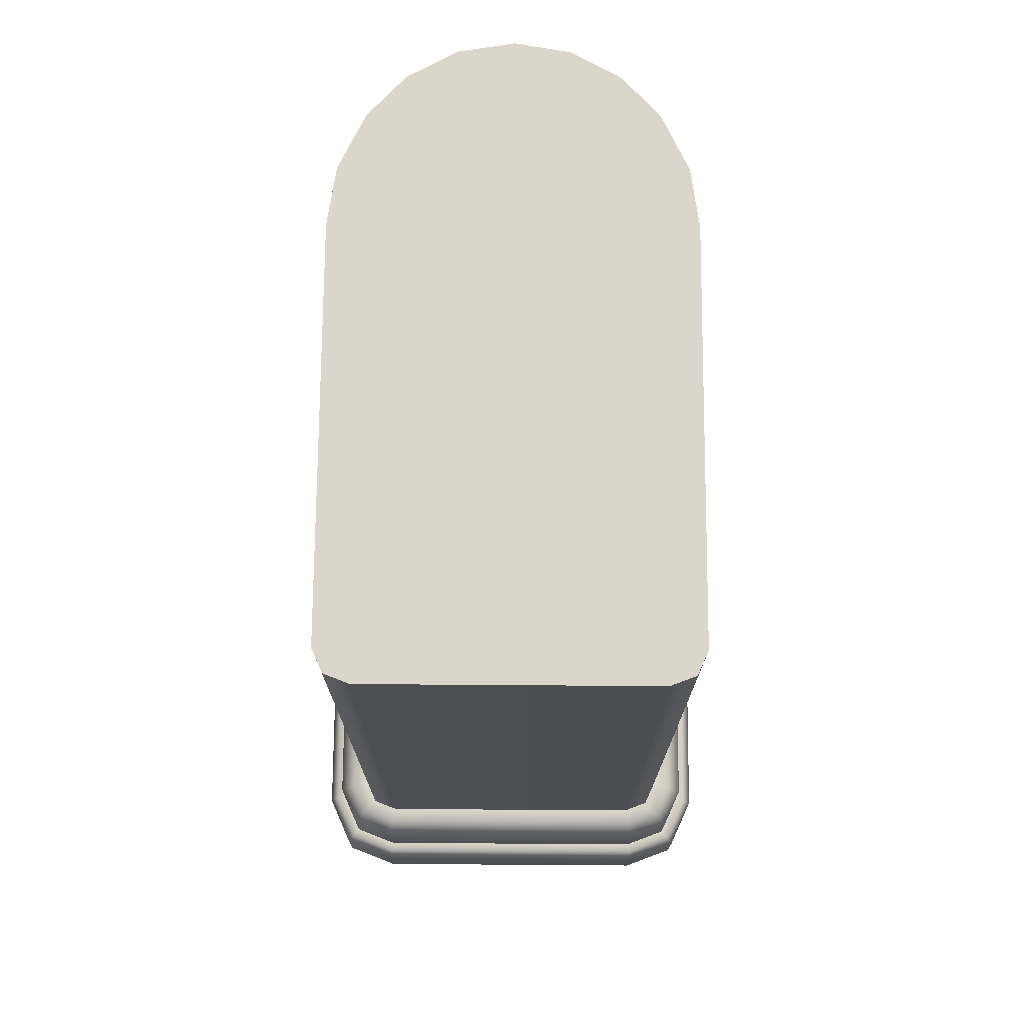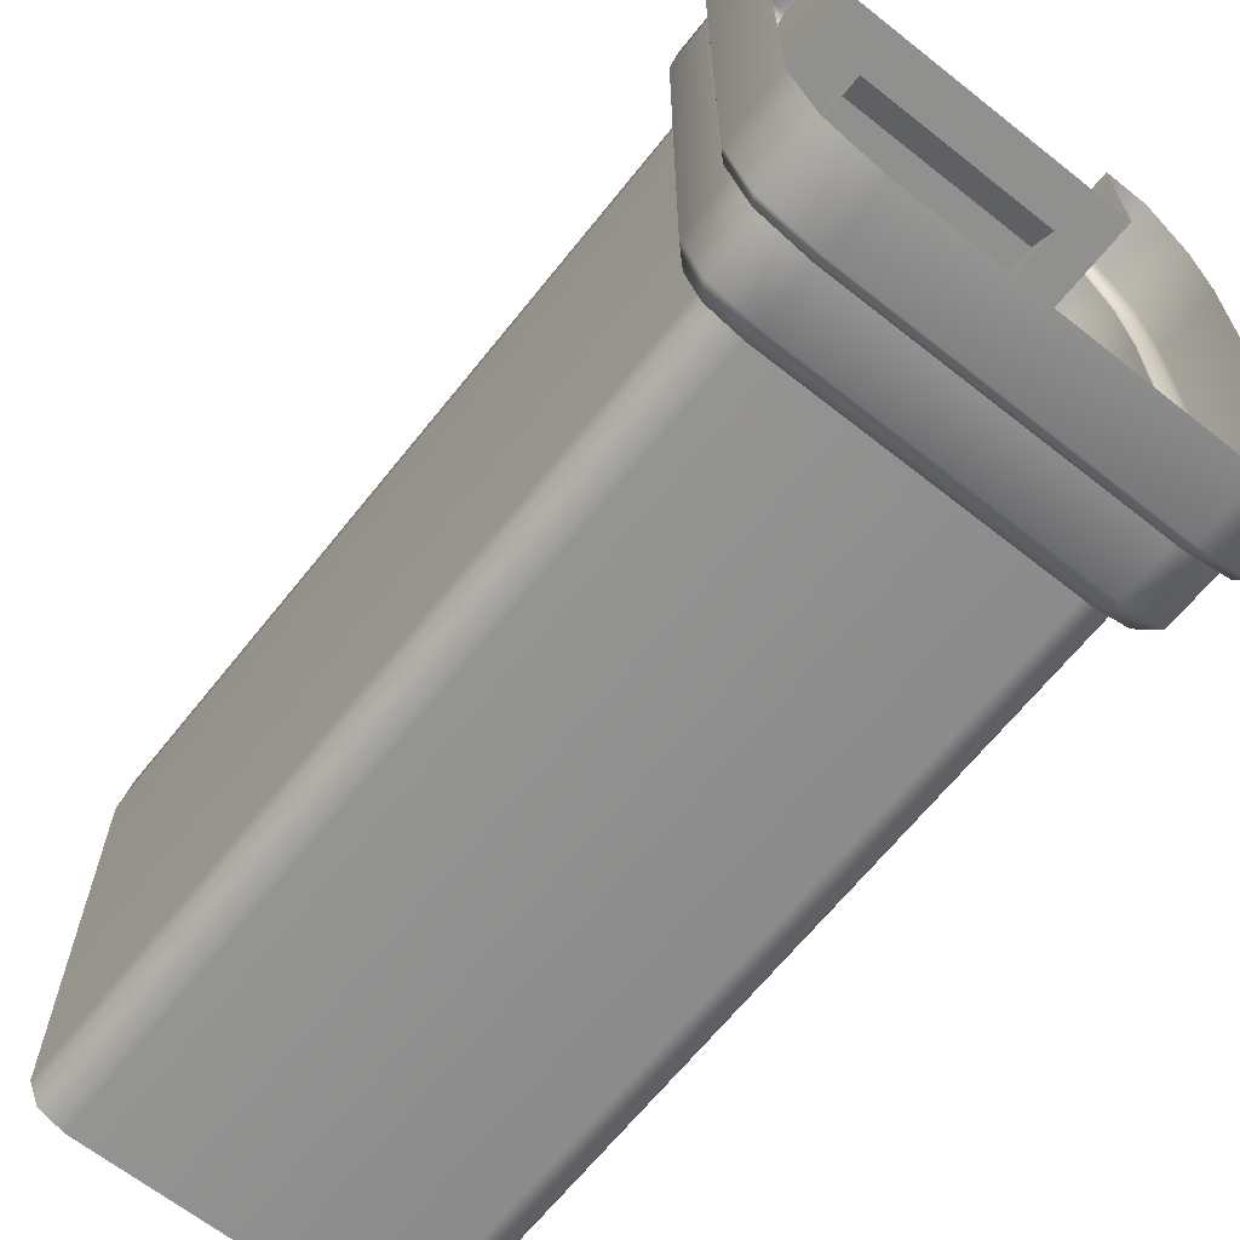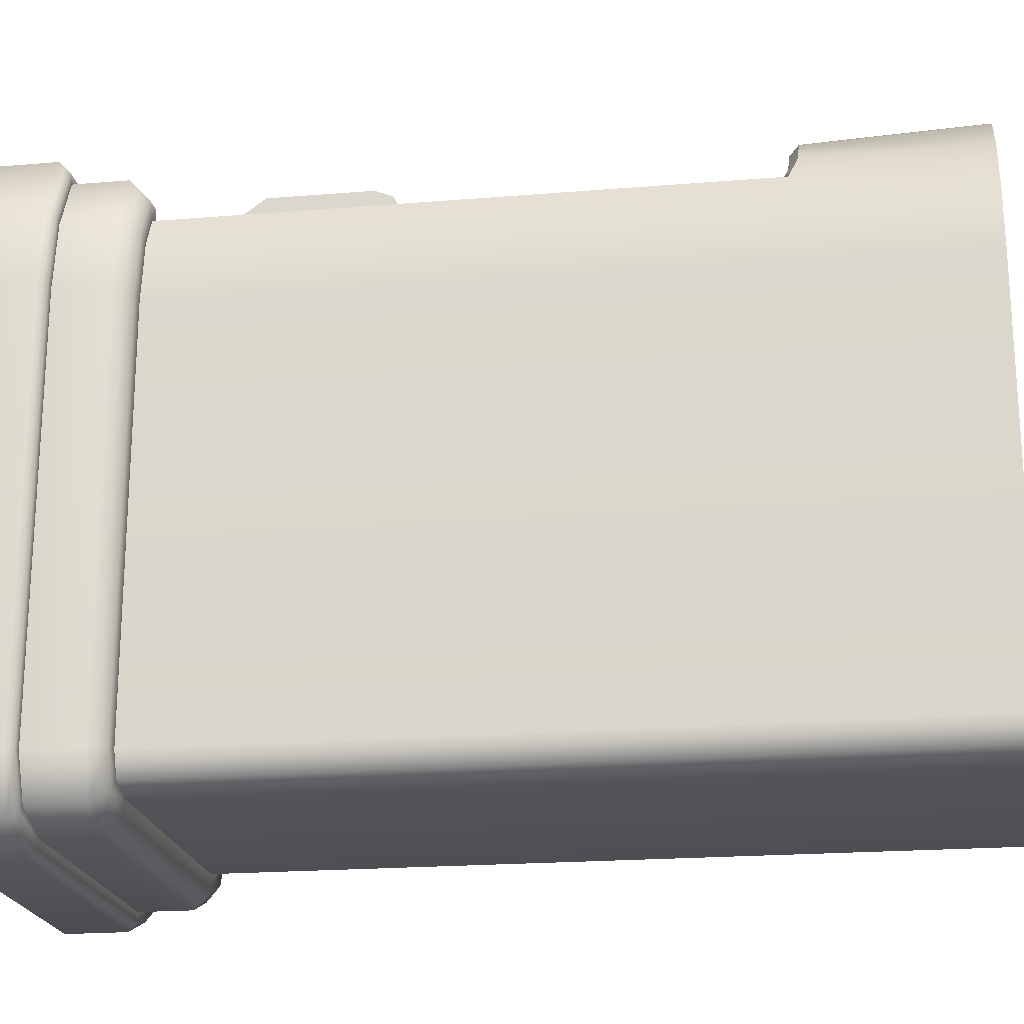
<metadata>
{"format":"obj","ext":"obj","renderer":"f3d","projection":"perspective","resolution":1024,"background":"white","views":[{"elev":73.5,"azim":-179.6,"up":"+Y"},{"elev":-65.5,"azim":-38.5,"up":"+Z"},{"elev":-20.8,"azim":98.4,"up":"+Z"}]}
</metadata>
<code>
g Terminal_2
v -0.1147 1.2 0.5125
v -0.1147 1.2 0.5679
v 0.1147 1.2 0.5679
v 0.1147 1.2 0.5125
v 0.1147 1.807 0.5125
v 0.1147 1.807 0.6232
v -0.1147 1.807 0.6232
v -0.1147 1.807 0.5125
v 0.1147 1.347 0.649
v 0.1147 1.807 0.6232
v 0.1147 1.807 0.5125
v 0.1147 1.347 0.5955
v 0.1147 1.347 0.5125
v 0.1147 1.319 0.5679
v 0.1147 1.347 0.5125
v 0.1147 1.2 0.5125
v 0.1147 1.2 0.5679
v 0.1147 1.319 0.5679
v -0.1147 1.2 0.5125
v -0.1147 1.347 0.5125
v -0.1147 1.319 0.5679
v -0.1147 1.2 0.5679
v -0.1147 1.347 0.649
v 0.1147 1.347 0.649
v 0.1147 1.347 0.5955
v -0.1147 1.347 0.5955
v 0.1147 1.319 0.5679
v 0.1147 1.2 0.5679
v -0.1147 1.2 0.5679
v -0.1147 1.319 0.5679
v 0.1147 1.319 0.5679
v -0.1147 1.319 0.5679
v -0.1147 1.347 0.5955
v 0.1147 1.347 0.5955
v -0.1147 1.347 0.5955
v -0.1147 1.319 0.5679
v -0.1147 1.347 0.5125
v -0.1147 1.807 0.5125
v -0.1147 1.347 0.649
v -0.1147 1.807 0.6232
v -0.2129 1.279 0.6964
v 0.2129 1.279 0.6964
v 0.2129 1.275 0.6518
v -0.2129 1.275 0.6518
v 0.3041 1.37 0.6896
v 0.3041 2.014 0.6414
v 0.3041 2.011 0.5968
v 0.3041 1.366 0.645
v 0.2129 2.105 0.6346
v -0.2129 2.105 0.6346
v -0.2129 2.102 0.59
v 0.2129 2.102 0.59
v -0.3041 2.014 0.6414
v -0.3041 1.37 0.6896
v -0.3041 1.366 0.645
v -0.3041 2.011 0.5968
v -0.2129 1.275 0.6518
v -0.3041 2.011 0.5968
v -0.3041 1.366 0.645
v -0.2129 2.102 0.59
v 0.2129 2.102 0.59
v 0.2129 1.275 0.6518
v 0.3041 2.011 0.5968
v 0.3041 1.366 0.645
v 0.2129 2.105 0.6346
v 0.3041 2.014 0.6414
v 0.3041 1.37 0.6896
v 0.2129 1.279 0.6964
v -0.2129 2.105 0.6346
v -0.2129 1.279 0.6964
v -0.3041 1.37 0.6896
v -0.3041 2.014 0.6414
v -0.3041 1.366 0.645
v -0.3041 1.37 0.6896
v -0.2129 1.279 0.6964
v -0.2129 1.275 0.6518
v 0.2129 1.275 0.6518
v 0.2129 1.279 0.6964
v 0.3041 1.37 0.6896
v 0.3041 1.366 0.645
v 0.3041 2.011 0.5968
v 0.3041 2.014 0.6414
v 0.2129 2.105 0.6346
v 0.2129 2.102 0.59
v -0.2129 2.102 0.59
v -0.2129 2.105 0.6346
v -0.3041 2.014 0.6414
v -0.3041 2.011 0.5968
v -0.5587 2.393 -0.9481
v -0.4747 3 -0.9802
v -0.5587 3 -0.9481
v -0.4747 2.393 -0.9802
v -3.052e-06 3 -0.9802
v -0.4747 0.4735 -0.9802
v -0.5587 0.4735 -0.9481
v -3.052e-06 2.393 -0.9802
v -3.052e-06 0.4735 -0.9802
v 0.4747 0.4735 -0.9802
v 0.4747 2.393 -0.9802
v 0.4747 3 -0.9802
v 0.5587 0.4735 -0.9481
v 0.5587 2.393 -0.9481
v 0.5587 3 -0.9481
v 0.5934 0.4735 -0.8707
v 0.5934 2.393 -0.8707
v 0.5934 3 -0.8707
v 0.5934 0.4735 0.5007
v 0.5934 3 0.5007
v 0.5934 2.393 0.5007
v 0.5644 0.4735 0.7012
v 0.5644 2.393 0.7012
v 0.5136 0.4735 0.8067
v 0.5132 2.393 0.8083
v 0.5644 3 0.7012
v 0.4748 2.424 0.8886
v 0.4748 3 0.8886
v 0.3342 2.424 1.007
v 0.3488 3 1.026
v 0.1834 3 1.118
v 0.1755 2.424 1.095
v -3.052e-06 3 1.149
v -3.052e-06 2.424 1.126
v -0.1755 2.424 1.095
v -0.1834 3 1.118
v -0.3342 2.424 1.007
v -0.3488 3 1.026
v -0.4748 3 0.8886
v -0.4748 2.424 0.8886
v -0.5644 3 0.7012
v -0.5644 2.393 0.7012
v -0.5132 2.393 0.8083
v -0.5136 0.4735 0.8067
v -0.5644 0.4735 0.7012
v -0.5934 3 0.5007
v -0.5934 0.4735 0.5007
v -0.5934 2.393 0.5007
v -0.5934 2.393 -0.8707
v -0.5934 3 -0.8707
v -0.5934 0.4735 -0.8707
v -0.5587 3 -0.9481
v -0.5587 0.4735 -0.9481
v -0.5587 2.393 -0.9481
v -0.4801 2.361 0.5384
v -0.441 2.393 0.8724
v -0.4479 2.393 0.5701
v -0.476 2.369 0.8106
v -0.476 0.4735 0.8075
v -0.4801 0.4735 0.5384
v -0.4801 0.0007396 0.5384
v -0.476 0.0007396 0.8056
v -0.476 0.2366 0.9158
v -0.476 0.4733 0.8625
v -0.476 0.4185 0.9167
v -0.4789 0.0002632 0.9145
v -0.476 0.2063 0.9758
v -0.476 -9.358e-09 0.9747
v -0.476 0.2365 0.9459
v 0.3478 2.393 0.5701
v 0.4479 2.393 0.5701
v 0.4801 2.361 0.5384
v 0.3488 2.361 0.5384
v 0.1829 2.393 0.5701
v 0.3488 0.4735 0.5384
v 0.4801 0.4735 0.5384
v 0.1834 2.361 0.5384
v -3.052e-06 2.393 0.5701
v 0.3488 0.0007396 0.5384
v 0.4801 0.0007396 0.5384
v 0.1834 0.0007396 0.5384
v 0.1834 0.4735 0.5384
v -3.052e-06 0.0007396 0.5384
v -3.052e-06 0.4735 0.5384
v -0.1834 0.0007396 0.5384
v -3.052e-06 2.361 0.5384
v -0.1829 2.393 0.5701
v -0.1834 0.4735 0.5384
v -0.3488 0.0007396 0.5384
v -0.1834 2.361 0.5384
v -0.3478 2.393 0.5701
v -0.3488 0.4735 0.5384
v -0.4801 0.0007396 0.5384
v -0.4801 0.4735 0.5384
v -0.3488 2.361 0.5384
v -0.4479 2.393 0.5701
v -0.4801 2.361 0.5384
v 0.4479 2.393 0.5701
v 0.4385 2.393 0.8712
v 0.476 2.369 0.8106
v 0.4801 2.361 0.5384
v 0.4801 0.4735 0.5384
v 0.476 0.4735 0.8075
v 0.4801 0.0007396 0.5384
v 0.476 0.0007396 0.8056
v 0.476 0.2366 0.9158
v 0.4789 0.0002632 0.9145
v 0.476 0.4185 0.9167
v 0.476 0.4733 0.8625
v 0.476 0.2063 0.9758
v 0.476 -9.358e-09 0.9747
v 0.476 0.2365 0.9459
v -0.3158 2.393 0.9804
v -0.4479 2.393 0.5701
v -0.441 2.393 0.8724
v -0.3478 2.393 0.5701
v -0.1829 2.393 0.5701
v -0.1646 2.393 1.065
v -3.052e-06 2.393 0.5701
v -3.052e-06 2.393 1.093
v 0.1646 2.393 1.065
v 0.1829 2.393 0.5701
v 0.3158 2.393 0.9804
v 0.3478 2.393 0.5701
v 0.4479 2.393 0.5701
v 0.4385 2.393 0.8712
v -0.4748 2.424 0.8886
v -0.476 2.369 0.8106
v -0.5132 2.393 0.8083
v -0.441 2.393 0.8724
v -0.3158 2.393 0.9804
v -0.3342 2.424 1.007
v -0.1646 2.393 1.065
v -0.1755 2.424 1.095
v -3.052e-06 2.393 1.093
v -3.052e-06 2.424 1.126
v 0.1646 2.393 1.065
v 0.1755 2.424 1.095
v 0.3158 2.393 0.9804
v 0.3342 2.424 1.007
v 0.4385 2.393 0.8712
v 0.4748 2.424 0.8886
v 0.5132 2.393 0.8083
v 0.476 2.369 0.8106
v 0.5132 2.393 0.8083
v 0.5136 0.4735 0.8067
v 0.476 0.4735 0.8075
v 0.476 2.369 0.8106
v -0.5136 0.4735 0.8067
v -0.5132 2.393 0.8083
v -0.476 2.369 0.8106
v -0.476 0.4735 0.8075
v 0.5828 0.4187 0.9137
v 0.476 0.4185 0.9167
v 0.476 0.4733 0.8625
v 0.5481 0.4733 0.8604
v 0.5136 0.4735 0.8067
v 0.476 0.4735 0.8075
v 0.5644 0.4735 0.7012
v 0.6171 0.4735 0.7173
v 0.5934 0.4735 0.5007
v 0.6698 0.419 0.7334
v 0.5828 0.4187 0.9137
v 0.6479 0.4735 0.5046
v 0.5934 0.4735 -0.8707
v 0.7024 0.419 0.5086
v 0.6479 0.4735 -0.8824
v 0.5587 0.4735 -0.9481
v 0.7024 0.419 -0.894
v 0.5991 0.4735 -0.991
v 0.4747 0.4735 -0.9802
v 0.6396 0.419 -1.034
v 0.4848 0.4735 -1.035
v -3.052e-06 0.4735 -0.9802
v 0.4949 0.419 -1.089
v -3.052e-06 0.4735 -1.035
v -0.4747 0.4735 -0.9802
v -3.052e-06 0.419 -1.089
v -0.4848 0.4735 -1.035
v -0.5587 0.4735 -0.9481
v -0.4949 0.419 -1.089
v -0.5991 0.4735 -0.991
v -0.5934 0.4735 -0.8707
v -0.6396 0.419 -1.034
v -0.6479 0.4735 -0.8824
v -0.5934 0.4735 0.5007
v -0.7024 0.419 -0.894
v -0.6479 0.4735 0.5046
v -0.5644 0.4735 0.7012
v -0.7024 0.419 0.5086
v -0.6171 0.4735 0.7173
v -0.5136 0.4735 0.8067
v -0.6698 0.419 0.7334
v -0.5481 0.4733 0.8604
v -0.476 0.4735 0.8075
v -0.476 0.4733 0.8625
v -0.476 0.4185 0.9167
v -0.5828 0.4187 0.9136
v -0.5828 0.4187 0.9136
v -0.7024 0.2371 -0.894
v -0.7024 0.2371 0.5086
v -0.6396 0.2371 -1.034
v -0.6698 0.2371 0.7334
v -0.583 0.2368 0.913
v -0.476 0.4185 0.9167
v -0.476 0.2366 0.9158
v -0.4949 0.2371 -1.089
v -3.052e-06 0.2371 -1.089
v 0.4949 0.2371 -1.089
v 0.6396 0.2371 -1.034
v 0.7024 0.2371 -0.894
v 0.7024 0.2371 0.5086
v 0.6698 0.2371 0.7334
v 0.583 0.2368 0.913
v 0.476 0.2366 0.9158
v 0.476 0.4185 0.9167
v 0.6212 0.2065 0.9722
v 0.476 0.2063 0.9758
v 0.476 0.2365 0.9459
v 0.6021 0.2367 0.9427
v 0.583 0.2368 0.913
v 0.476 0.2366 0.9158
v 0.6698 0.2371 0.7334
v 0.6989 0.2371 0.7424
v 0.7024 0.2371 0.5086
v 0.7325 0.2371 0.5107
v 0.7024 0.2371 -0.894
v 0.7325 0.2371 -0.9005
v 0.6396 0.2371 -1.034
v 0.662 0.2371 -1.058
v 0.4949 0.2371 -1.089
v 0.5004 0.2371 -1.119
v -3.052e-06 0.2371 -1.089
v -3.052e-06 0.2371 -1.119
v -0.4949 0.2371 -1.089
v -0.5004 0.2371 -1.119
v -0.6396 0.2371 -1.034
v -0.662 0.2371 -1.058
v -0.7024 0.2371 -0.894
v -0.7325 0.2371 -0.9005
v -0.7024 0.2371 0.5086
v -0.7325 0.2371 0.5107
v -0.6698 0.2371 0.7334
v -0.6989 0.2371 0.7424
v -0.583 0.2368 0.913
v -0.6021 0.2367 0.9427
v -0.476 0.2366 0.9158
v -0.476 0.2365 0.9459
v -0.476 0.2063 0.9758
v -0.6212 0.2065 0.9722
v -0.6212 0.2065 0.9722
v -0.728 0.207 0.7512
v -0.7626 0.207 0.5129
v -0.728 0.0007077 0.7513
v -0.6214 0.0001898 0.9715
v -0.7626 0.0007396 0.5129
v -0.7626 0.0007396 -0.9069
v -0.7626 0.207 -0.9069
v -0.6844 0.0007396 -1.081
v -0.6844 0.207 -1.081
v -0.506 0.0007396 -1.149
v -0.506 0.207 -1.149
v -3.052e-06 0.0007396 -1.149
v -3.052e-06 0.207 -1.149
v 0.506 0.0007396 -1.149
v 0.506 0.207 -1.149
v 0.6844 0.0007396 -1.081
v 0.6844 0.207 -1.081
v 0.7626 0.0007396 -0.9069
v 0.7626 0.207 -0.9069
v 0.7626 0.0007396 0.5129
v 0.7626 0.207 0.5129
v 0.728 0.0007077 0.7513
v 0.728 0.207 0.7512
v 0.6021 0.2367 0.9427
v 0.6214 0.0001898 0.9715
v 0.6212 0.2065 0.9722
v 0.6212 0.2065 0.9722
v 0.6214 0.0001898 0.9715
v 0.476 -9.358e-09 0.9747
v 0.476 0.2063 0.9758
v -0.6214 0.0001898 0.9715
v -0.6212 0.2065 0.9722
v -0.476 0.2063 0.9758
v -0.476 -9.358e-09 0.9747
v -0.3245 0.7768 0.959
v 0.3245 1.12 0.959
v 0.3245 0.7768 0.959
v -0.3245 1.12 0.959
v -0.3245 1.181 0.9339
v 0.3245 1.181 0.9339
v -0.3245 1.206 0.8732
v 0.3245 1.206 0.8732
v 0.3245 1.206 0.48
v -0.3245 1.206 0.48
v -0.3245 0.7768 0.959
v 0.3245 0.7768 0.959
v 0.3245 0.1326 0.48
v -0.3245 0.1326 0.48
v -0.3245 0.7768 0.959
v -0.3245 1.181 0.9339
v -0.3245 1.12 0.959
v -0.3245 0.1326 0.48
v -0.3245 1.206 0.8732
v -0.3245 1.206 0.48
v 0.3245 1.181 0.9339
v 0.3245 1.206 0.8732
v 0.3245 1.206 0.48
v 0.3245 0.1326 0.48
v 0.3245 0.7768 0.959
v 0.3245 1.12 0.959
v -3.052e-06 3 1.149
v -0.1834 3 1.118
v -3.052e-06 3 0.5007
v 0.1834 3 1.118
v -0.3488 3 1.026
v 0.3488 3 1.026
v -0.4748 3 0.8886
v 0.4748 3 0.8886
v -0.5644 3 0.7012
v 0.5644 3 0.7012
v -0.5934 3 0.5007
v 0.5934 3 0.5007
v -0.5934 3 -0.8707
v 0.5934 3 -0.8707
v -3.052e-06 3 -0.8707
v -0.5587 3 -0.9481
v 0.5587 3 -0.9481
v -3.052e-06 3 -0.9481
v -0.4747 3 -0.9802
v 0.4747 3 -0.9802
v -3.052e-06 3 -0.9802
g Terminal_2_0
f 3 2 1
f 4 3 1
f 7 6 5
f 8 7 5
f 11 10 9
f 12 11 9
f 12 13 11
f 13 12 14
f 17 16 15
f 18 17 15
f 21 20 19
f 22 21 19
f 25 24 23
f 26 25 23
f 29 28 27
f 30 29 27
f 33 32 31
f 34 33 31
f 37 36 35
f 37 35 38
f 35 39 38
f 39 40 38
f 43 42 41
f 44 43 41
f 47 46 45
f 48 47 45
f 51 50 49
f 52 51 49
f 55 54 53
f 56 55 53
f 59 58 57
f 58 60 57
f 60 61 57
f 61 62 57
f 61 63 62
f 63 64 62
f 67 66 65
f 68 67 65
f 65 69 68
f 69 70 68
f 70 69 71
f 69 72 71
f 75 74 73
f 76 75 73
f 79 78 77
f 80 79 77
f 83 82 81
f 84 83 81
f 87 86 85
f 88 87 85
f 91 90 89
f 90 92 89
f 92 90 93
f 89 92 94
f 95 89 94
f 94 92 96
f 96 92 93
f 97 94 96
f 98 97 96
f 99 96 93
f 99 98 96
f 100 99 93
f 98 99 101
f 99 100 102
f 99 102 101
f 100 103 102
f 101 102 104
f 102 103 105
f 102 105 104
f 103 106 105
f 107 104 105
f 105 106 108
f 109 107 105
f 109 105 108
f 107 109 110
f 109 108 111
f 109 111 110
f 112 110 111
f 113 112 111
f 108 114 111
f 113 111 114
f 114 115 113
f 114 116 115
f 115 116 117
f 116 118 117
f 118 119 117
f 119 120 117
f 119 121 120
f 121 122 120
f 122 121 123
f 121 124 123
f 123 124 125
f 124 126 125
f 126 127 125
f 127 128 125
f 128 127 129
f 128 129 130
f 130 131 128
f 132 131 130
f 133 132 130
f 129 134 130
f 133 130 135
f 134 136 130
f 130 136 135
f 137 136 134
f 135 136 137
f 138 137 134
f 139 135 137
f 138 140 137
f 139 137 141
f 140 142 137
f 137 142 141
f 145 144 143
f 144 146 143
f 146 147 143
f 147 148 143
f 149 148 147
f 150 149 147
f 147 151 150
f 147 152 151
f 152 153 151
f 151 154 150
f 154 151 155
f 155 156 154
f 151 157 155
f 160 159 158
f 161 160 158
f 161 158 162
f 160 161 163
f 164 160 163
f 165 161 162
f 165 162 166
f 164 163 167
f 168 164 167
f 167 163 169
f 163 161 170
f 163 170 169
f 161 165 170
f 169 170 171
f 170 172 171
f 170 165 172
f 171 172 173
f 174 165 166
f 165 174 172
f 166 175 174
f 172 176 173
f 172 174 176
f 173 176 177
f 175 178 174
f 174 178 176
f 175 179 178
f 176 180 177
f 176 178 180
f 177 180 181
f 180 182 181
f 179 183 178
f 178 183 180
f 180 183 182
f 179 184 183
f 183 185 182
f 184 185 183
f 188 187 186
f 189 188 186
f 188 189 190
f 191 188 190
f 191 190 192
f 193 191 192
f 191 193 194
f 193 195 194
f 194 196 191
f 196 197 191
f 198 194 195
f 195 199 198
f 198 200 194
f 203 202 201
f 202 204 201
f 204 205 201
f 205 206 201
f 205 207 206
f 207 208 206
f 208 207 209
f 207 210 209
f 209 210 211
f 210 212 211
f 211 212 213
f 214 211 213
f 217 216 215
f 216 218 215
f 218 219 215
f 219 220 215
f 220 219 221
f 222 220 221
f 222 221 223
f 224 222 223
f 223 225 224
f 225 226 224
f 226 225 227
f 228 226 227
f 228 227 229
f 230 228 229
f 231 230 229
f 232 231 229
f 235 234 233
f 236 235 233
f 239 238 237
f 240 239 237
f 243 242 241
f 244 243 241
f 243 244 245
f 246 243 245
f 245 244 247
f 244 248 247
f 247 248 249
f 248 244 250
f 244 251 250
f 248 252 249
f 249 252 253
f 248 250 254
f 252 248 254
f 252 255 253
f 253 255 256
f 252 254 257
f 255 252 257
f 255 258 256
f 256 258 259
f 255 257 260
f 258 255 260
f 258 261 259
f 259 261 262
f 258 260 263
f 261 258 263
f 261 264 262
f 262 264 265
f 261 263 266
f 264 261 266
f 264 267 265
f 265 267 268
f 264 266 269
f 267 264 269
f 267 270 268
f 268 270 271
f 269 272 267
f 272 270 267
f 270 273 271
f 271 273 274
f 270 272 275
f 273 270 275
f 273 276 274
f 274 276 277
f 273 275 278
f 276 273 278
f 276 279 277
f 277 279 280
f 276 278 281
f 279 276 281
f 279 282 280
f 280 282 283
f 282 284 283
f 284 282 285
f 282 286 285
f 282 279 287
f 279 281 287
f 275 288 278
f 288 289 278
f 281 278 289
f 288 275 290
f 291 281 289
f 281 291 287
f 275 272 290
f 291 292 287
f 293 287 292
f 294 293 292
f 290 272 295
f 272 269 295
f 296 295 269
f 266 296 269
f 297 296 266
f 263 297 266
f 297 263 298
f 263 260 298
f 298 260 299
f 260 257 299
f 300 299 257
f 254 300 257
f 300 254 301
f 254 250 301
f 302 301 250
f 251 302 250
f 303 302 251
f 304 303 251
f 307 306 305
f 308 307 305
f 307 308 309
f 310 307 309
f 309 308 311
f 308 312 311
f 311 312 313
f 312 314 313
f 313 314 315
f 314 316 315
f 315 316 317
f 316 318 317
f 317 318 319
f 318 320 319
f 319 320 321
f 320 322 321
f 321 322 323
f 322 324 323
f 323 324 325
f 324 326 325
f 325 326 327
f 326 328 327
f 327 328 329
f 328 330 329
f 329 330 331
f 330 332 331
f 331 332 333
f 332 334 333
f 333 334 335
f 334 336 335
f 336 334 337
f 334 338 337
f 334 332 339
f 332 330 340
f 332 340 339
f 330 328 341
f 330 341 340
f 340 342 339
f 342 343 339
f 342 340 344
f 340 341 344
f 345 344 341
f 328 346 341
f 346 345 341
f 328 326 346
f 345 346 347
f 326 348 346
f 346 348 347
f 348 326 324
f 347 348 349
f 350 348 324
f 348 350 349
f 324 322 350
f 351 349 350
f 322 352 350
f 352 351 350
f 322 320 352
f 353 351 352
f 320 354 352
f 354 353 352
f 320 318 354
f 353 354 355
f 318 356 354
f 354 356 355
f 318 316 356
f 355 356 357
f 316 358 356
f 356 358 357
f 316 314 358
f 359 357 358
f 314 360 358
f 360 359 358
f 314 312 360
f 359 360 361
f 312 362 360
f 360 362 361
f 312 363 362
f 364 361 362
f 363 365 362
f 365 364 362
f 368 367 366
f 369 368 366
f 372 371 370
f 373 372 370
f 376 375 374
f 375 377 374
f 377 375 378
f 375 379 378
f 378 379 380
f 379 381 380
f 381 382 380
f 382 383 380
f 386 385 384
f 387 386 384
f 390 389 388
f 389 391 388
f 389 392 391
f 392 393 391
f 396 395 394
f 397 396 394
f 397 394 398
f 394 399 398
f 402 401 400
f 403 402 400
f 402 404 401
f 405 402 403
f 402 406 404
f 407 402 405
f 402 408 406
f 409 402 407
f 402 410 408
f 411 402 409
f 410 402 412
f 402 411 413
f 402 414 412
f 414 402 413
f 412 414 415
f 414 413 416
f 414 417 415
f 417 414 416
f 415 417 418
f 417 416 419
f 417 420 418
f 420 417 419

</code>
